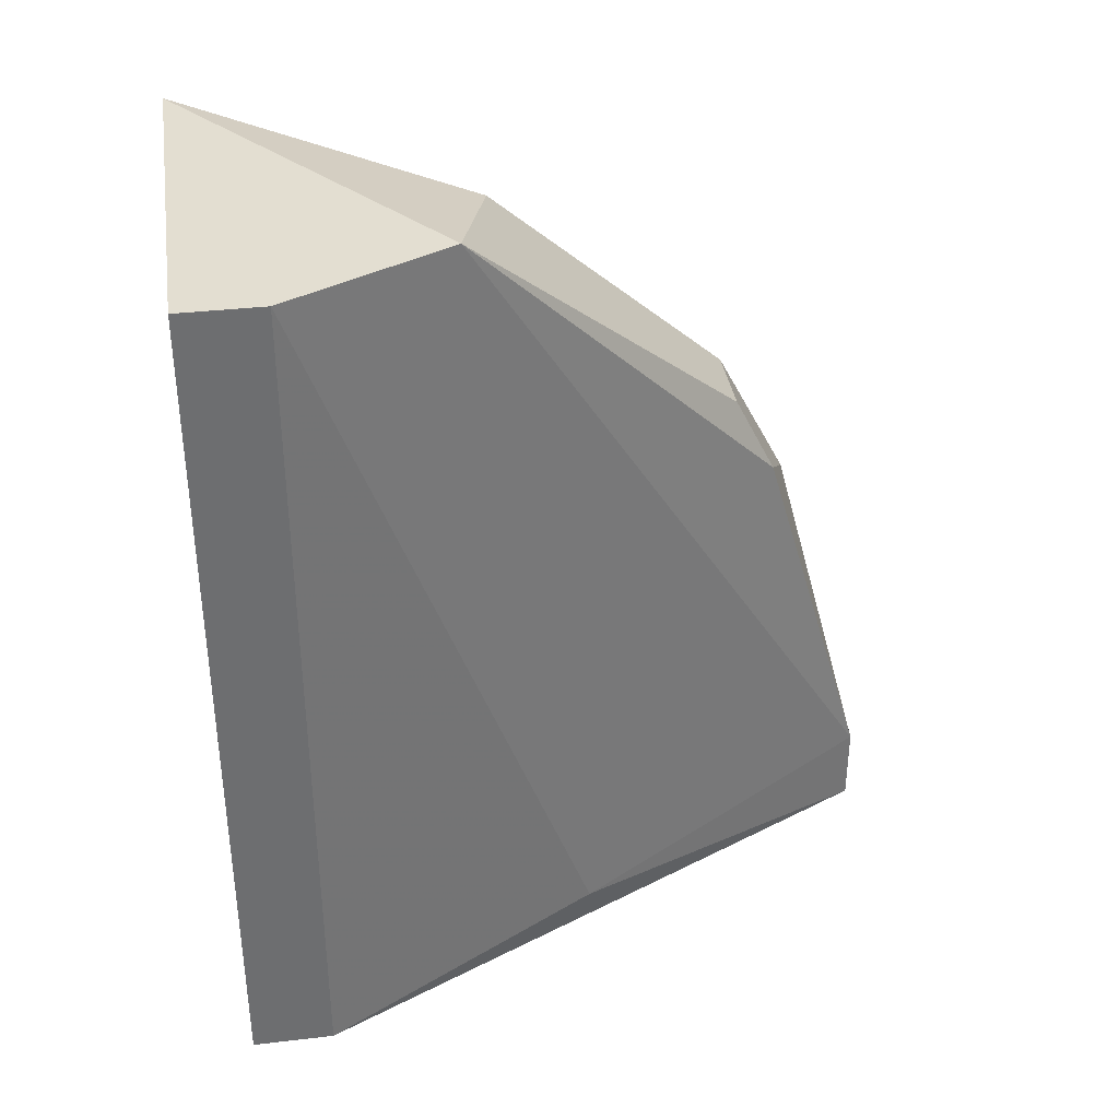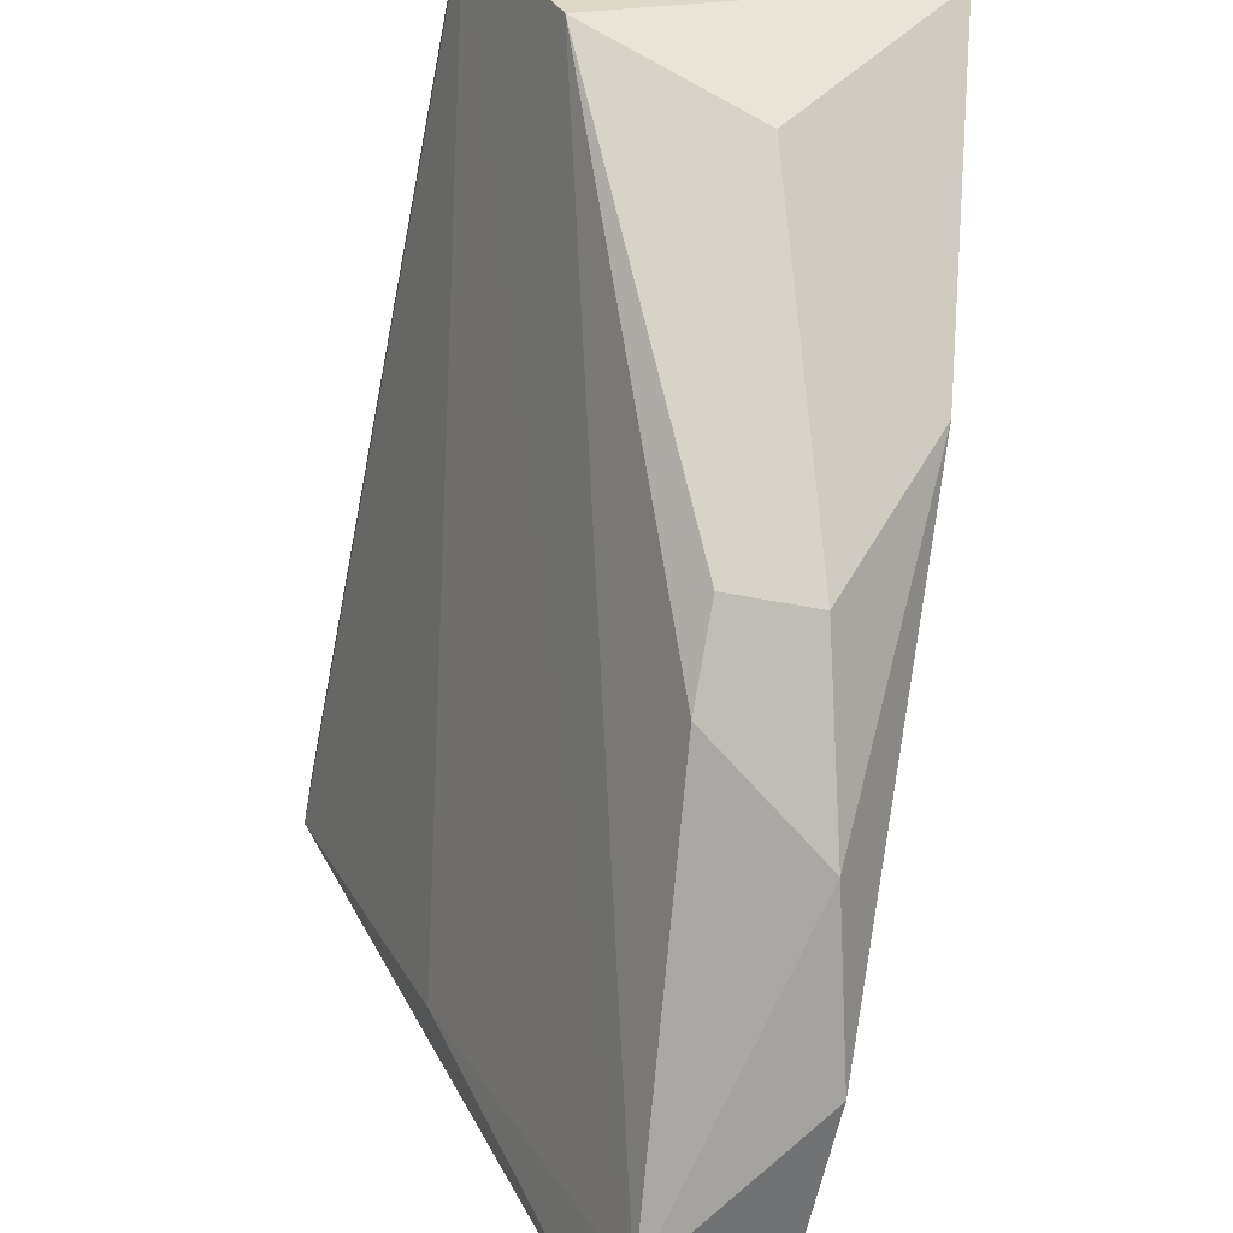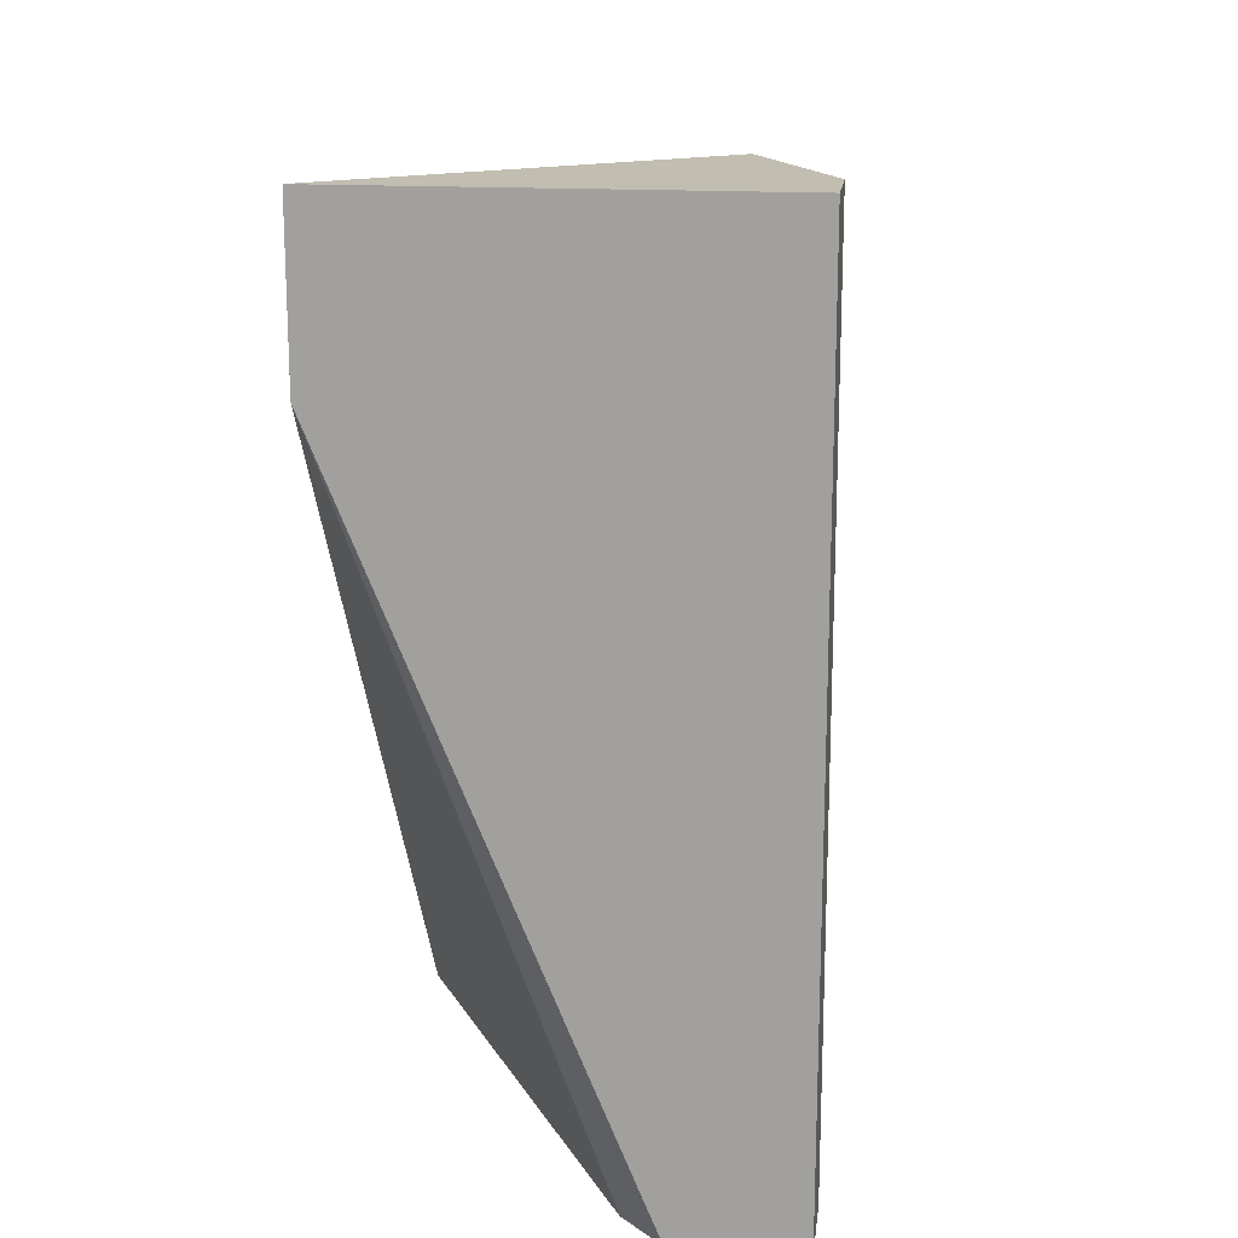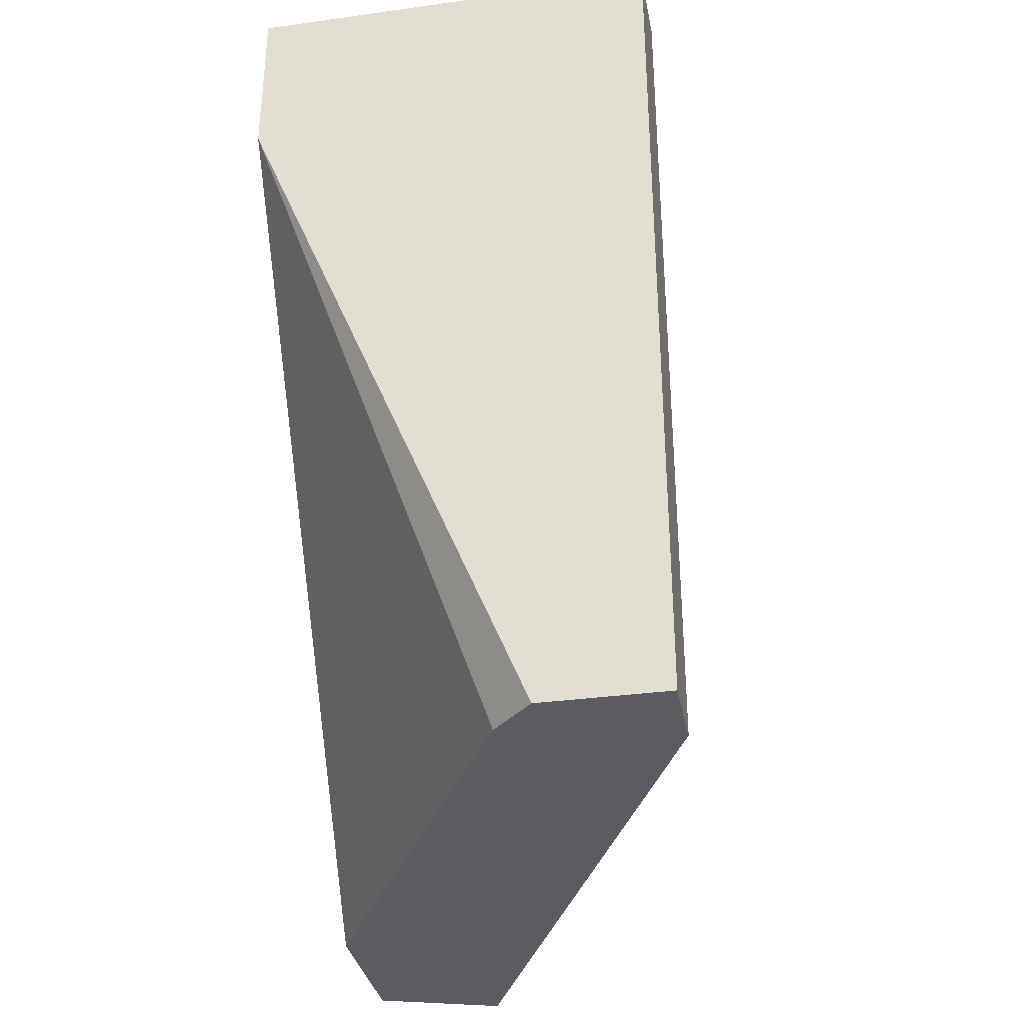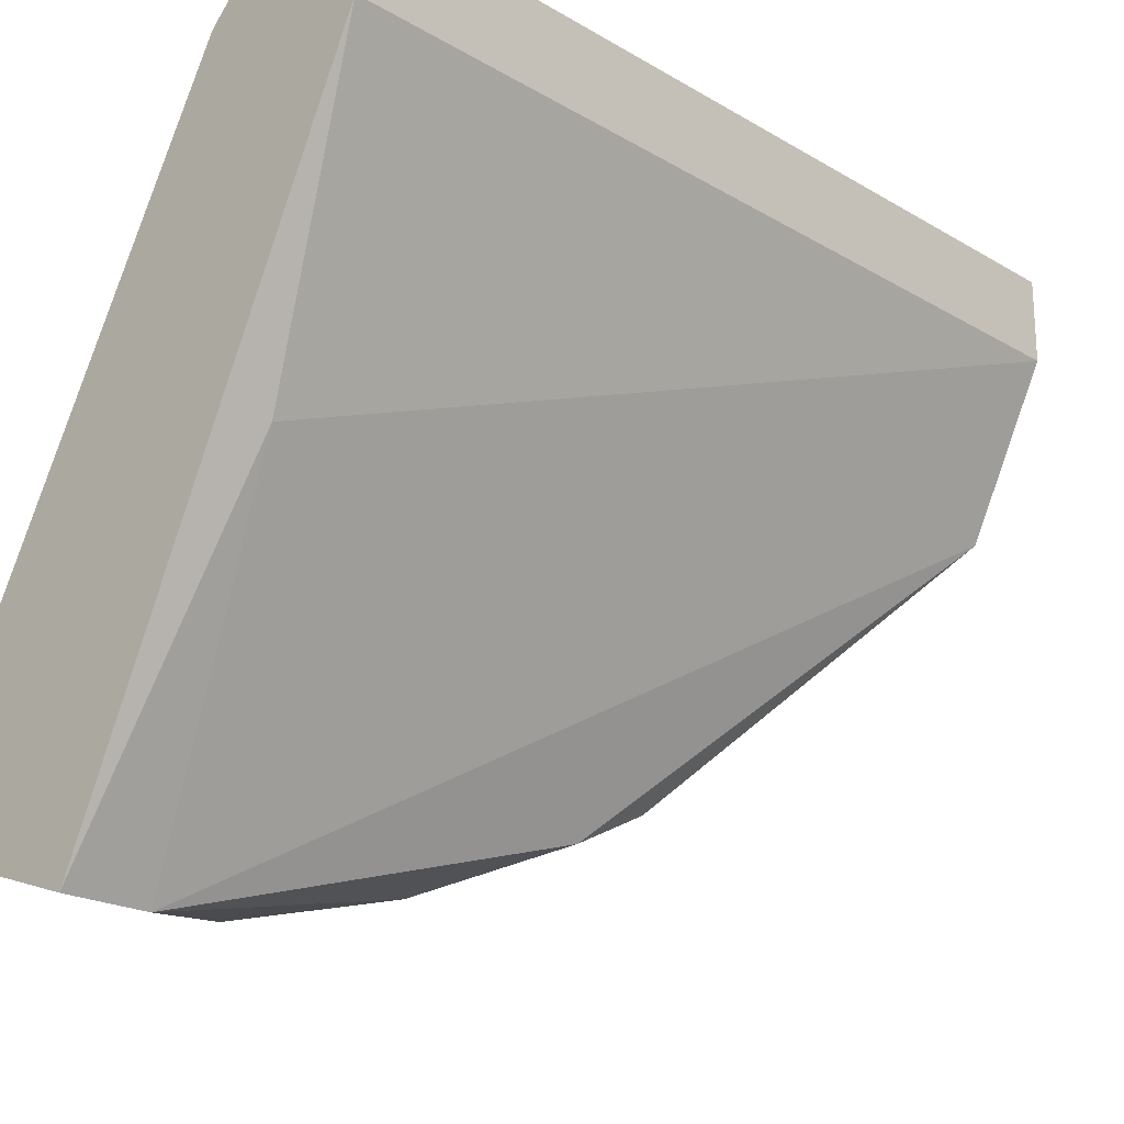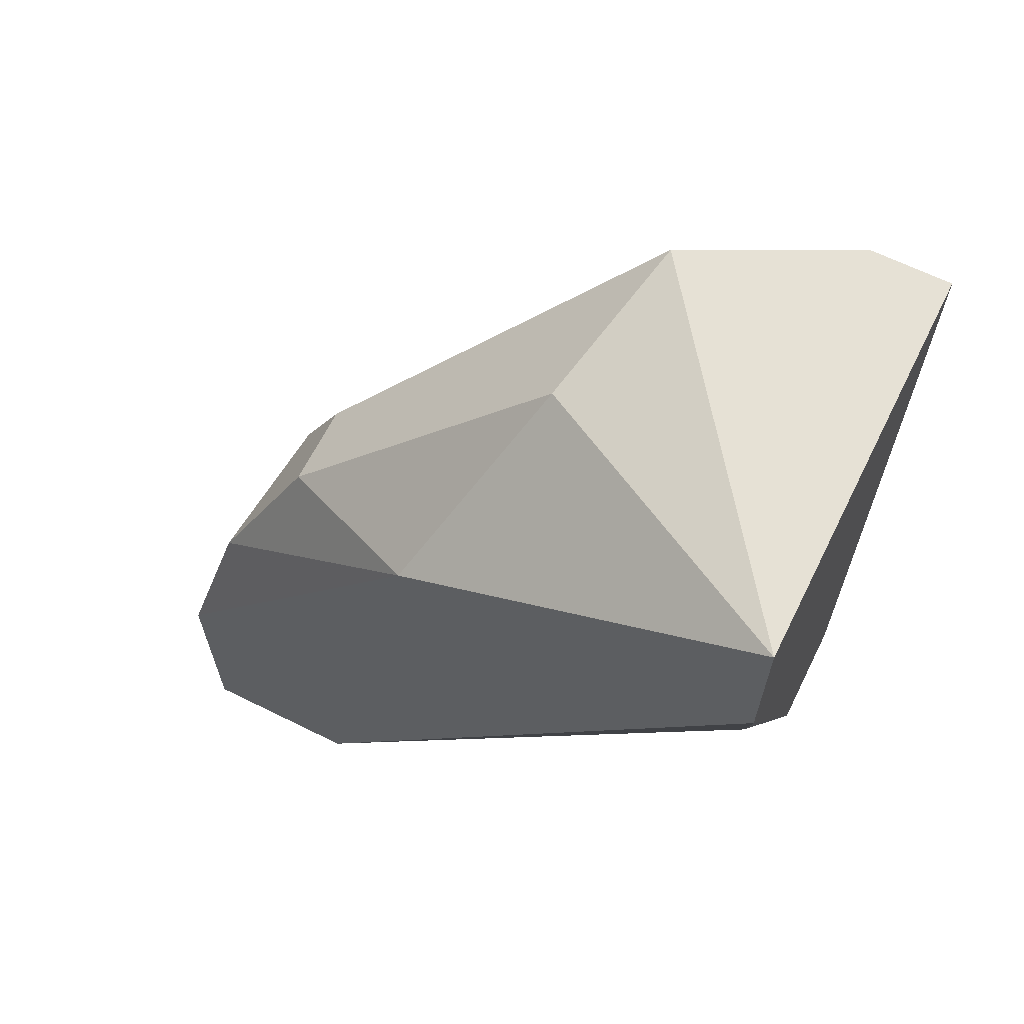
<metadata>
{"format":"obj","ext":"obj","renderer":"f3d","projection":"perspective","resolution":1024,"background":"white","views":[{"elev":36.2,"azim":81.4,"up":"+Y"},{"elev":-58.7,"azim":168.8,"up":"+Z"},{"elev":16.7,"azim":7.4,"up":"+Y"},{"elev":-33.6,"azim":10.6,"up":"+Y"},{"elev":-20.9,"azim":43.7,"up":"+Z"},{"elev":64.7,"azim":-63.5,"up":"+Y"}]}
</metadata>
<code>
v 0.02228 -0.008158 -0.03745
v 0.02228 -0.006206 -0.03745
v 0.02911 -0.008158 -0.02087
v 0.02911 -0.008158 -0.02282
v 0.02911 0.01232 -0.02087
v 0.02911 0.01232 -0.02282
v 0.02618 -0.008158 -0.02087
v 0.02618 -0.007182 -0.02965
v 0.02521 -0.008158 -0.02185
v 0.02326 0.005492 -0.03355
v 0.02326 0.003542 -0.03452
v 0.02326 0.01134 -0.0277
v 0.02033 0.001596 -0.0355
v 0.01936 -0.008158 -0.03647
v 0.01936 -0.008158 -0.03257
v 0.01936 0.007443 -0.02965
v 0.01936 0.01232 -0.02087
v 0.01936 -0.002305 -0.03647
v 0.01936 0.008419 -0.02087
v 0.02716 0.01232 -0.02672
v 0.02131 0.005492 -0.03355
f 21 10 11
f 6 5 3
f 5 6 17
f 3 5 17
f 3 15 1
f 15 3 9
f 17 6 20
f 15 17 16
f 3 17 19
f 17 15 19
f 15 9 19
f 6 3 4
f 3 1 4
f 1 15 14
f 15 16 14
f 17 20 12
f 16 17 12
f 6 4 8
f 4 1 8
f 16 13 18
f 1 14 18
f 14 16 18
f 20 6 2
f 6 8 2
f 8 1 2
f 18 13 2
f 1 18 2
f 9 3 7
f 3 19 7
f 19 9 7
f 13 16 21
f 20 10 21
f 12 20 21
f 16 12 21
f 10 20 11
f 20 2 11
f 2 13 11
f 13 21 11

</code>
